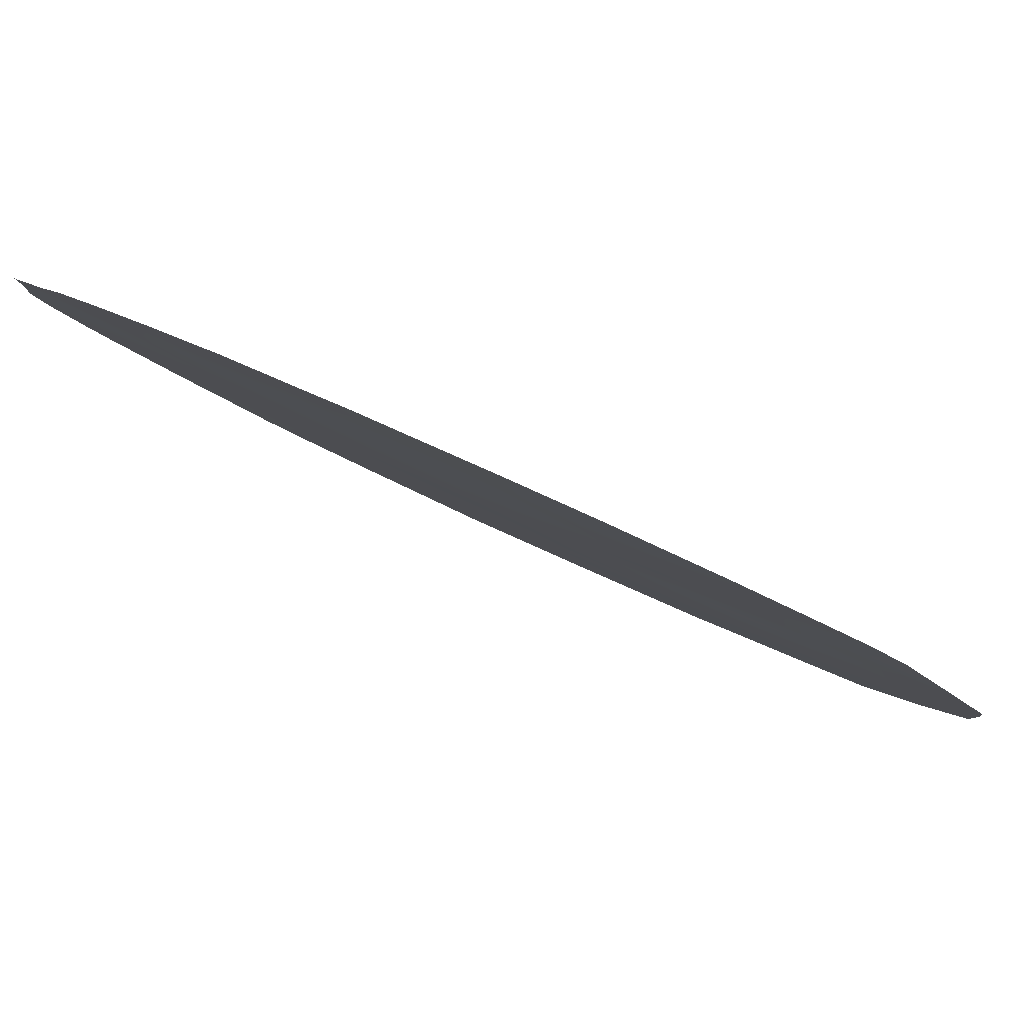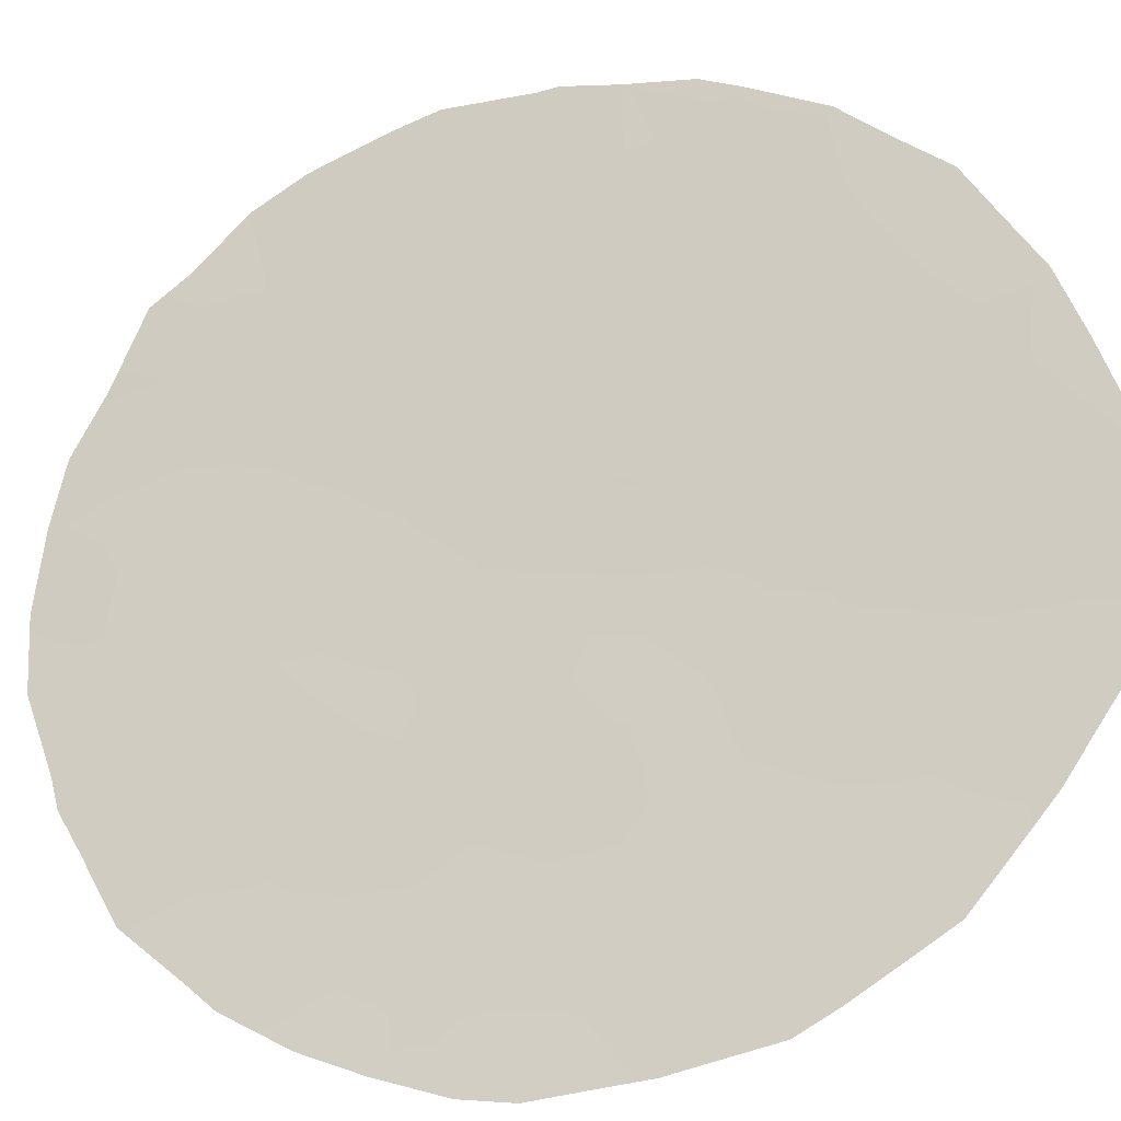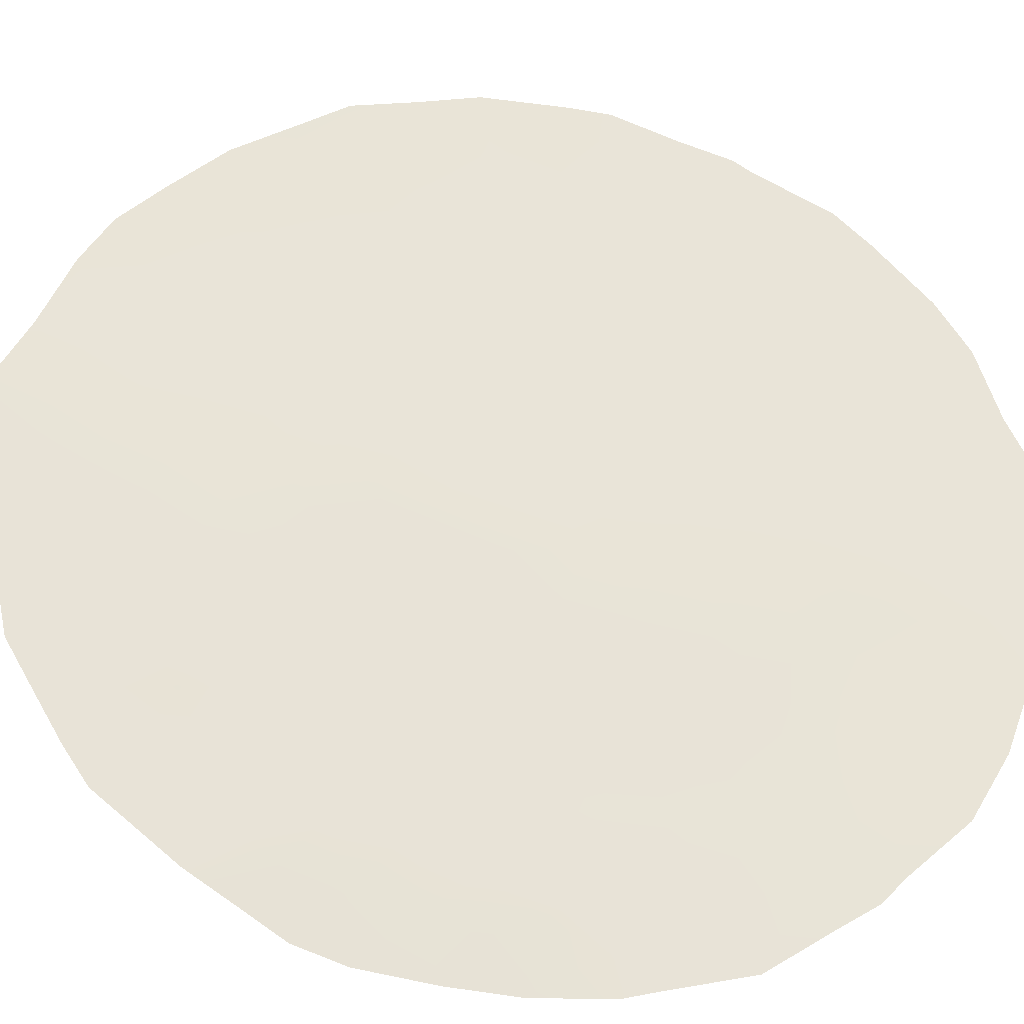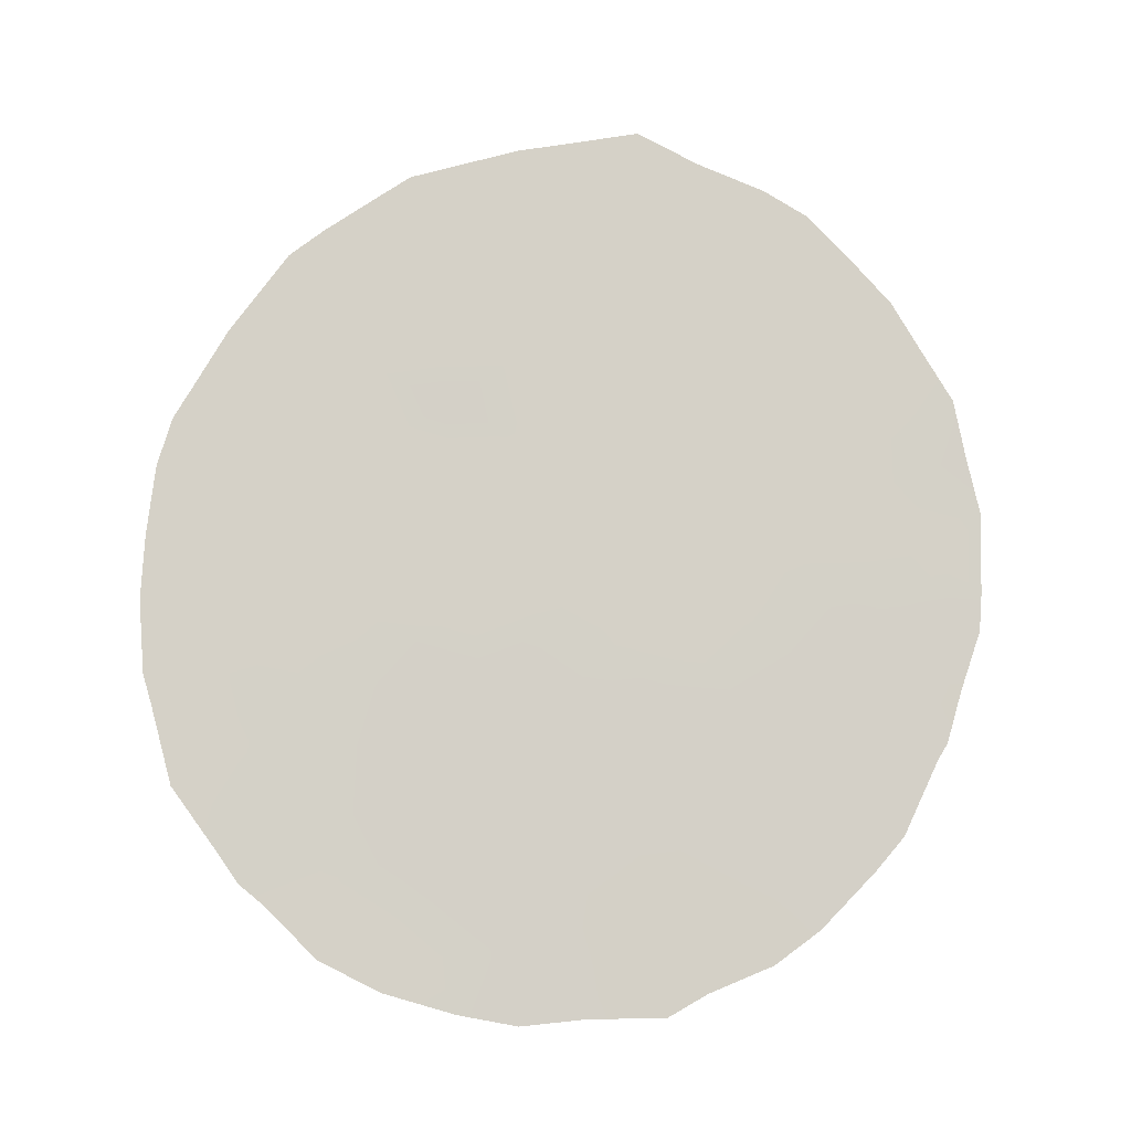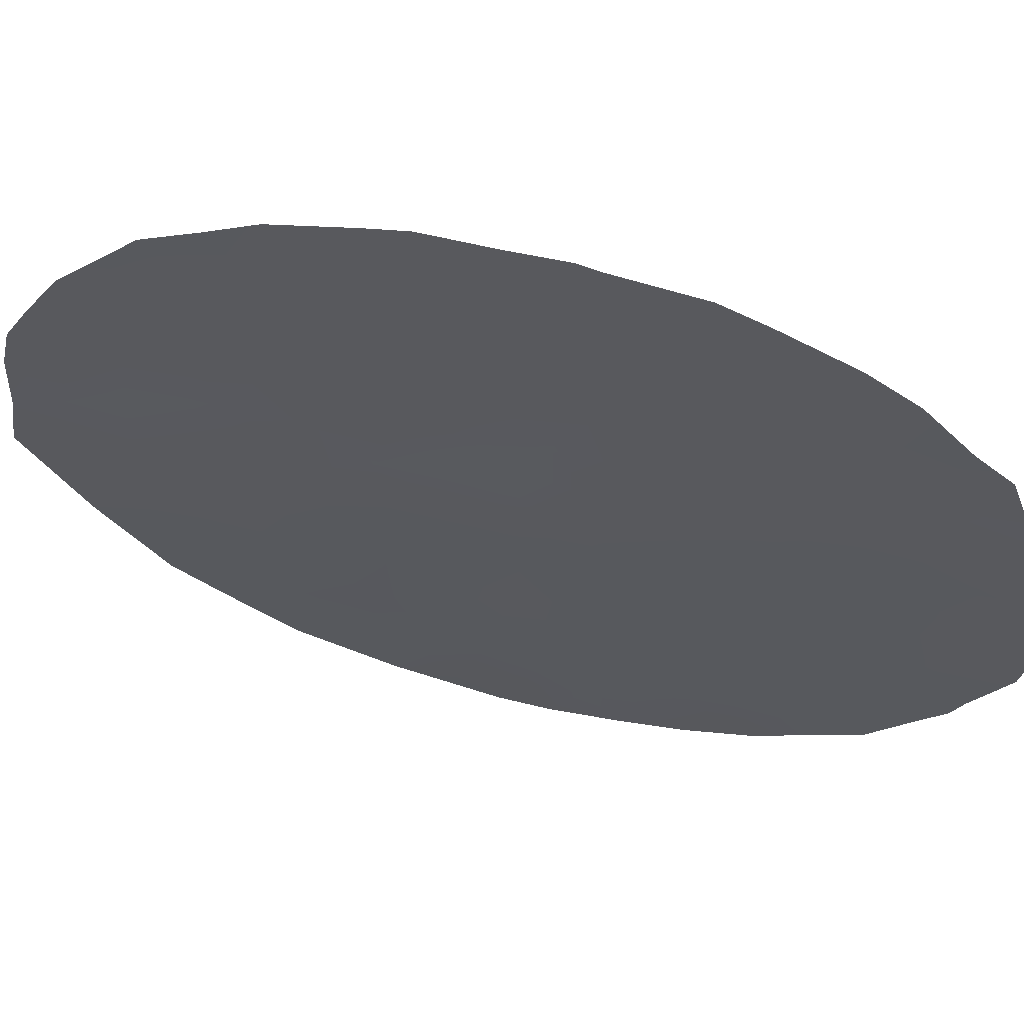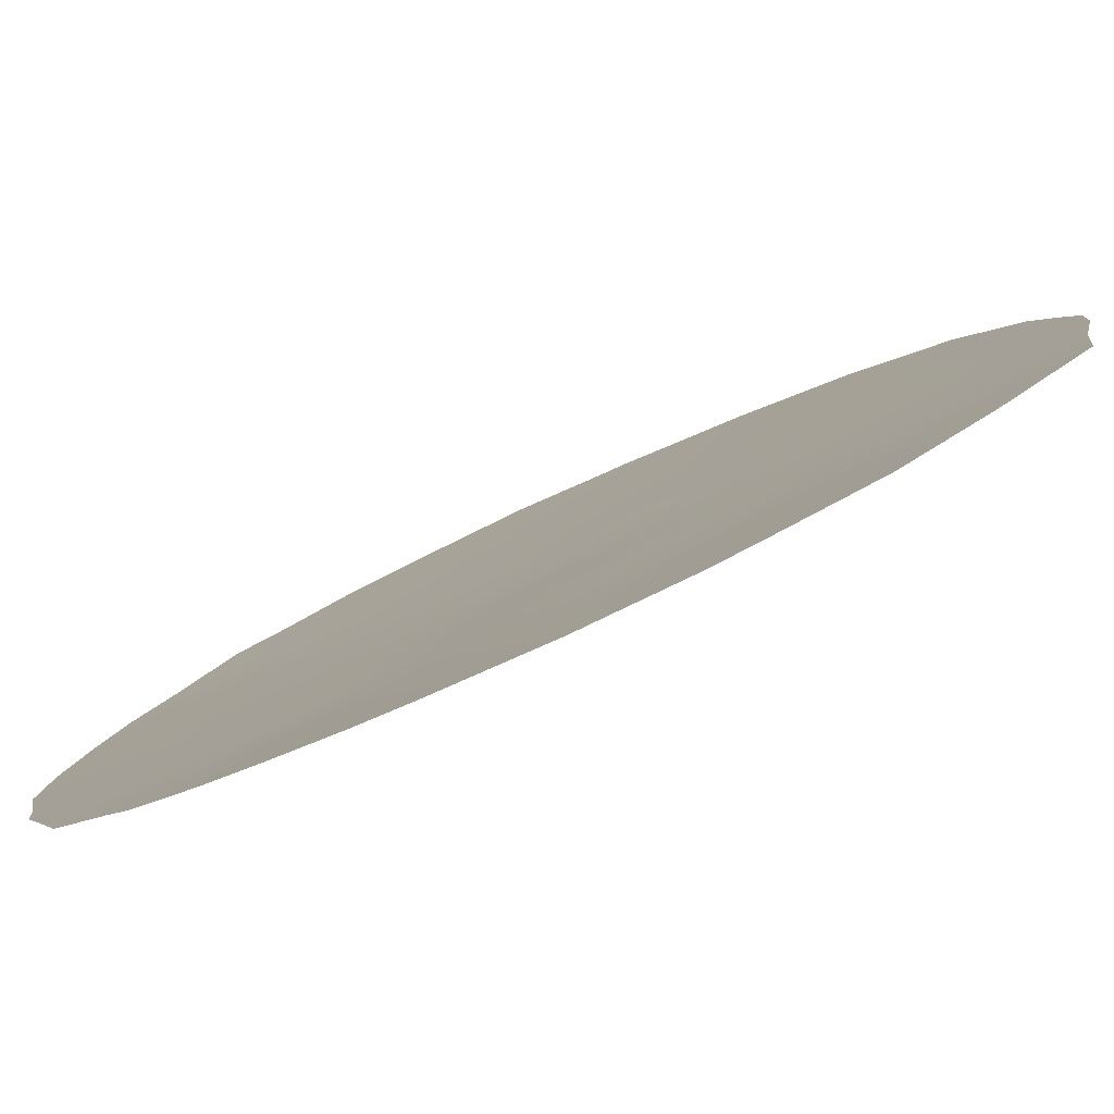
<metadata>
{"format":"obj","ext":"obj","renderer":"f3d","projection":"perspective","resolution":1024,"background":"white","views":[{"elev":-37.4,"azim":-126.2,"up":"+Y"},{"elev":30.3,"azim":-58.5,"up":"+Y"},{"elev":-76.6,"azim":84.8,"up":"+Y"},{"elev":-11.1,"azim":38.1,"up":"+Z"},{"elev":12.7,"azim":114.1,"up":"+Y"},{"elev":-26.2,"azim":-47.7,"up":"+Y"}]}
</metadata>
<code>
v -39.14 31.25 -17.46
v -40.93 29.68 -16.48
v -33.19 36.42 -15.52
v -34.14 35.47 -12.26
v -35.44 34.29 -11.51
v -32.12 37.4 -16.51
v -32.47 37.04 -15.02
v -35.68 34.49 -21.78
v -35.01 35.06 -21.35
v -36.76 33.45 -20.48
v -36.16 33.83 -17.08
v -36.67 33.24 -12.87
v -39.63 30.69 -11.15
v -38.13 31.96 -12.04
v -34.56 35.24 -16.45
v -34.72 35.2 -18.81
v -37.78 32.38 -16.33
v -37.72 32.52 -18.56
v -34.19 35.37 -10.33
v -39.25 31.24 -19.61
v -34.33 35.36 -14.26
v -33.34 36.38 -17.68
v -40.81 29.76 -14.02
v -40.54 30.08 -18.6
v -36.85 33.03 -10.81
v -38.13 32.28 -20.93
v -39.25 31.1 -15.36
v -38.33 31.76 -10.08
v -35.61 34.09 -9.557
v -39.46 30.87 -13.13
v -38.04 32.12 -14.15
v -36.48 33.46 -14.85
v -35.65 34.58 -22.7
v -32.35 37.31 -18.73
v -32.22 37.42 -18.45
v -31.71 37.74 -16.06
v -31.75 37.73 -16.67
v -31.93 37.42 -12.92
v -39.64 30.98 -21.84
v -40.28 30.4 -20.99
v -36.57 33.73 -22.73
v -37.34 33.04 -22.84
v -33.82 36.13 -21.37
v -34.38 35.65 -21.91
v -33.15 36.68 -20.47
v -34.96 34.65 -9.024
v -35.69 34 -8.518
v -40.83 29.89 -20.14
v -41.33 29.42 -19.19
v -32.79 36.98 -19.92
v -34.16 35.37 -9.453
v -33.63 35.84 -9.875
v -41.39 29.27 -13.36
v -40.72 29.78 -11.93
v -31.81 37.57 -13.88
v -41.58 29.13 -14.13
v -41.69 29.05 -15.26
v -32.64 36.76 -11.31
v -40.55 30.15 -20.69
v -41.58 29.19 -17.94
v -41.68 29.08 -17.45
v -31.67 37.73 -14.76
v -38.91 31.64 -22.33
v -40.48 29.97 -11.52
v -40 30.37 -10.66
v -39.57 30.72 -10.25
v -38.93 31.25 -9.689
v -38.5 31.61 -9.321
v -37.16 32.73 -8.845
v -32.34 37.12 -14.06
v -33.05 36.51 -14.46
v -39.61 30.72 -12.08
v -38.81 31.4 -12.6
v -34.73 34.95 -12.71
v -34.78 34.89 -11.85
v -35.35 34.39 -12.48
v -32.63 36.93 -16.06
v -39.88 30.57 -15.96
v -39.83 30.64 -16.98
v -39.16 31.2 -16.42
v -35.56 34.53 -20.68
v -36.25 33.95 -21.19
v -37.27 32.78 -14.53
v -36.58 33.35 -13.84
v -37.36 32.68 -13.51
v -33.39 36.38 -18.7
v -34.04 35.77 -18.2
v -34.01 35.85 -19.26
v -32.91 36.83 -19.07
v -32.7 36.97 -18.2
v -38.64 31.61 -14.77
v -38.75 31.5 -13.67
v -39.36 30.98 -14.24
v -32.02 37.55 -17.63
v -36.05 33.77 -12.19
v -35.93 33.91 -13.16
v -36.14 33.67 -11.18
v -36.75 33.14 -11.85
v -38.09 32.03 -13.08
v -37.4 32.6 -12.48
v -32.84 36.65 -13.4
v -32.74 36.7 -12.37
v -32.26 37.11 -12.18
v -37.48 32.5 -11.44
v -37.6 32.39 -10.44
v -38.23 31.86 -11.02
v -38.51 31.74 -15.87
v -37.91 32.25 -15.24
v -37.14 32.91 -15.61
v -37.71 32.48 -17.41
v -38.45 31.83 -16.92
v -38.44 31.88 -17.97
v -35.12 34.72 -15.77
v -35.76 34.16 -16.15
v -35.31 34.58 -16.82
v -36.97 33.31 -21.5
v -35.52 34.19 -10.52
v -36.24 33.55 -10.19
v -34.76 35.1 -17.65
v -35.55 34.4 -17.75
v -37 33.07 -16.73
v -36.38 33.59 -15.93
v -38.65 31.8 -20.22
v -37.84 32.47 -19.76
v -38.5 31.87 -19.08
v -37.13 33.06 -19.04
v -35.06 34.69 -13.52
v -34.22 35.43 -13.24
v -35.97 34.09 -19.16
v -34.56 35.39 -19.88
v -33.87 36.03 -20.3
v -35.17 34.98 -22.34
v -35.75 34.14 -15.21
v -40.53 30.13 -19.62
v -33.49 36.06 -12.79
v -33.61 35.99 -13.84
v -33.44 36.06 -11.77
v -40.71 29.82 -13.04
v -41.06 29.52 -12.66
v -34.15 35.43 -11.29
v -34.82 34.82 -10.88
v -40.55 30.03 -17.46
v -39.85 30.66 -18.02
v -39.89 30.67 -19.08
v -39.17 31.27 -18.52
v -33.75 35.9 -14.91
v -33.97 35.79 -17.11
v -40.11 30.36 -14.83
v -40.58 29.97 -15.68
v -39.98 30.63 -20.13
v -34.43 35.32 -15.35
v -35.04 34.75 -14.7
v -41.24 29.45 -17.26
v -41.06 29.63 -18.11
v -32.64 36.97 -17.14
v -32.1 37.38 -15.62
v -41.74 29.02 -16.27
v -41.17 29.48 -15.74
v -33.54 35.95 -10.81
v -33.18 36.26 -10.51
v -35.76 34.08 -14.16
v -38.33 32.14 -21.8
v -38.05 32.41 -22.66
v -37.7 32.68 -21.74
v -38.81 31.69 -21.3
v -33.86 35.84 -16
v -33.27 36.39 -16.61
v -36.35 33.44 -9.256
v -36.99 32.9 -9.836
v -40.17 30.26 -12.55
v -37.44 32.86 -20.71
v -40.1 30.35 -13.65
v -38.96 31.25 -10.62
v -37.74 32.25 -9.571
v -37.85 32.15 -9.088
v -36.4 33.39 -8.677
v -34.88 34.75 -9.918
v -34.4 35.58 -20.9
v -40.36 30.16 -16.5
v -33.36 36.45 -19.65
v -36.62 33.53 -19.58
v -36.13 33.91 -18.23
v -35.28 34.73 -19.6
v -34.95 35.06 -20.45
v -37.19 33.04 -19.89
v -40.97 29.64 -14.92
v -38.88 31.32 -11.6
v -36.91 33.2 -17.88
v -35.38 34.59 -18.52
v -39.41 31.14 -20.67
v -36.55 33.56 -18.78
v -36.33 33.92 -22.09
v -36 34.1 -20.08
v -37.26 33.1 -22.32
f 7 70 71
f 74 75 76
f 77 156 7
f 78 79 80
f 81 82 8
f 83 84 85
f 86 87 88
f 86 89 90
f 91 92 93
f 6 37 36
f 76 95 96
f 97 98 95
f 92 99 73
f 85 100 99
f 102 38 103
f 104 105 106
f 91 107 108
f 108 109 83
f 110 111 112
f 107 80 111
f 113 114 115
f 192 116 194
f 33 8 192
f 117 118 97
f 119 115 120
f 109 121 122
f 123 124 125
f 110 188 121
f 127 128 74
f 130 183 184
f 131 178 43
f 133 122 114
f 29 46 47
f 135 128 136
f 135 102 137
f 180 45 50
f 180 50 89
f 120 182 189
f 8 33 132
f 19 52 51
f 138 54 139
f 140 141 75
f 190 165 123
f 79 142 143
f 144 145 143
f 136 146 71
f 23 53 56
f 147 119 87
f 23 56 186
f 148 149 78
f 165 39 63
f 151 152 113
f 161 152 127
f 142 153 154
f 145 125 112
f 7 156 62
f 70 62 55
f 2 157 153
f 149 186 158
f 159 137 58
f 162 163 164
f 26 165 162
f 130 131 88
f 166 147 167
f 24 154 49
f 144 134 150
f 159 140 137
f 118 168 169
f 13 66 65
f 146 151 166
f 171 164 116
f 28 68 67
f 148 93 172
f 13 173 66
f 155 77 167
f 105 169 174
f 174 69 175
f 69 168 176
f 100 98 104
f 29 177 46
f 117 141 177
f 172 170 138
f 84 161 96
f 171 185 124
f 3 7 71
f 71 70 101
f 13 72 187
f 72 30 73
f 187 73 14
f 127 74 76
f 74 4 75
f 76 75 5
f 3 77 7
f 77 6 156
f 27 78 80
f 80 79 1
f 81 193 82
f 31 83 85
f 83 32 84
f 85 84 12
f 86 22 87
f 88 87 16
f 22 86 90
f 86 180 89
f 90 89 34
f 35 90 34
f 27 91 93
f 91 31 92
f 93 92 30
f 6 155 94
f 94 37 6
f 127 76 96
f 76 5 95
f 96 95 12
f 5 97 95
f 97 25 98
f 95 98 12
f 30 92 73
f 92 31 99
f 73 99 14
f 31 85 99
f 85 12 100
f 99 100 14
f 103 58 102
f 14 104 106
f 104 25 105
f 106 105 28
f 31 91 108
f 91 27 107
f 108 107 17
f 31 108 83
f 108 17 109
f 83 109 32
f 18 110 112
f 110 17 111
f 112 111 1
f 17 107 111
f 107 27 80
f 111 80 1
f 15 113 115
f 113 133 114
f 115 114 11
f 41 192 194
f 82 10 116
f 194 42 41
f 5 117 97
f 117 29 118
f 97 118 25
f 119 15 115
f 120 115 11
f 32 109 122
f 109 17 121
f 122 121 11
f 20 123 125
f 123 26 124
f 17 110 121
f 121 188 11
f 127 21 128
f 74 128 4
f 180 131 45
f 9 132 44
f 132 9 8
f 133 32 122
f 114 122 11
f 24 49 134
f 48 134 49
f 101 135 136
f 135 4 128
f 136 128 21
f 4 135 137
f 135 101 102
f 89 50 34
f 129 183 189
f 10 193 181
f 23 138 53
f 139 53 138
f 4 140 75
f 140 19 141
f 75 141 5
f 70 55 38
f 62 70 7
f 38 101 70
f 20 190 123
f 123 165 26
f 1 79 143
f 79 179 142
f 143 142 24
f 24 144 143
f 144 20 145
f 143 145 1
f 101 136 71
f 136 21 146
f 71 146 3
f 22 147 87
f 147 15 119
f 87 119 16
f 186 56 57
f 27 148 78
f 148 23 186
f 78 149 179
f 40 150 59
f 190 40 39
f 40 190 150
f 15 151 113
f 151 21 152
f 113 152 133
f 161 133 152
f 127 152 21
f 24 142 154
f 142 2 153
f 60 153 61
f 60 154 153
f 1 145 112
f 145 20 125
f 112 125 18
f 155 22 90
f 94 155 90
f 35 94 90
f 36 156 6
f 156 36 62
f 153 157 61
f 2 179 149
f 149 148 186
f 158 186 57
f 158 157 2
f 157 158 57
f 58 160 159
f 19 159 52
f 160 52 159
f 133 161 32
f 26 162 164
f 162 63 163
f 39 165 190
f 165 63 162
f 16 130 88
f 184 9 178
f 88 131 180
f 3 166 167
f 166 15 147
f 167 147 22
f 64 13 65
f 154 60 49
f 20 144 150
f 144 24 134
f 59 150 134
f 48 59 134
f 102 58 137
f 159 19 140
f 137 140 4
f 25 118 169
f 118 29 168
f 169 168 69
f 30 72 170
f 54 170 64
f 3 146 166
f 146 21 151
f 166 151 15
f 10 171 116
f 171 26 164
f 116 164 194
f 23 148 172
f 148 27 93
f 172 93 30
f 67 173 28
f 173 67 66
f 22 155 167
f 155 6 77
f 167 77 3
f 28 105 174
f 105 25 169
f 174 169 69
f 28 174 68
f 175 68 174
f 29 47 168
f 176 168 47
f 14 100 104
f 100 12 98
f 104 98 25
f 51 177 19
f 177 51 46
f 29 117 177
f 117 5 141
f 177 141 19
f 28 173 106
f 173 13 187
f 106 187 14
f 23 172 138
f 172 30 170
f 138 170 54
f 12 84 96
f 84 32 161
f 96 161 127
f 26 171 124
f 126 185 181
f 124 126 18
f 81 8 9
f 102 101 38
f 126 191 188
f 184 183 81
f 178 44 43
f 78 179 79
f 193 10 82
f 180 86 88
f 16 183 130
f 183 193 81
f 9 184 81
f 44 178 9
f 131 43 45
f 16 189 183
f 129 181 193
f 182 191 129
f 179 2 142
f 2 149 158
f 130 184 178
f 178 131 130
f 72 13 64
f 185 126 124
f 170 72 64
f 171 10 185
f 181 185 10
f 187 72 73
f 173 187 106
f 188 182 11
f 189 119 120
f 110 18 188
f 18 126 188
f 189 16 119
f 182 120 11
f 125 124 18
f 190 20 150
f 191 182 188
f 129 189 182
f 191 126 181
f 181 129 191
f 192 8 82
f 33 192 41
f 192 82 116
f 129 193 183
f 194 163 42
f 194 164 163

</code>
